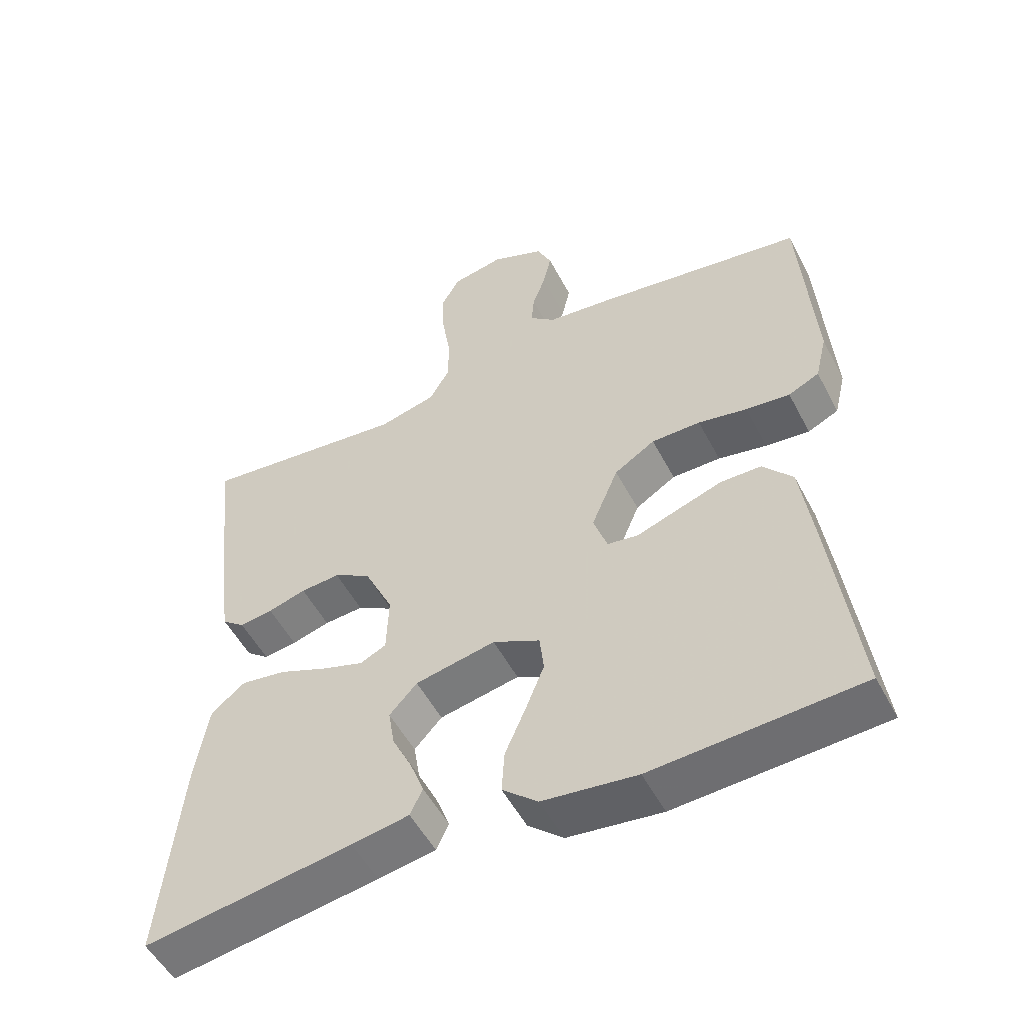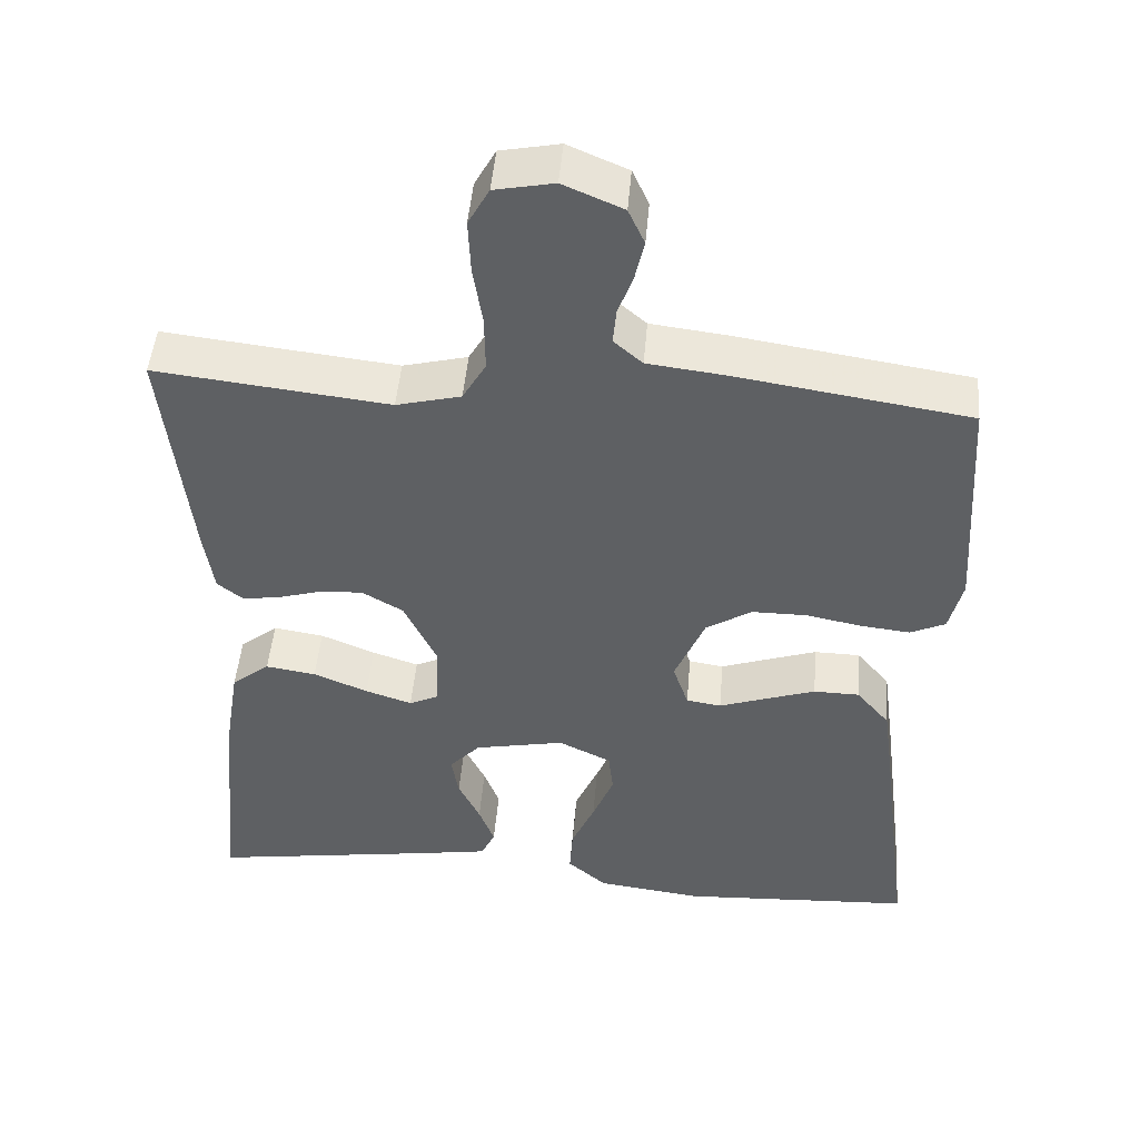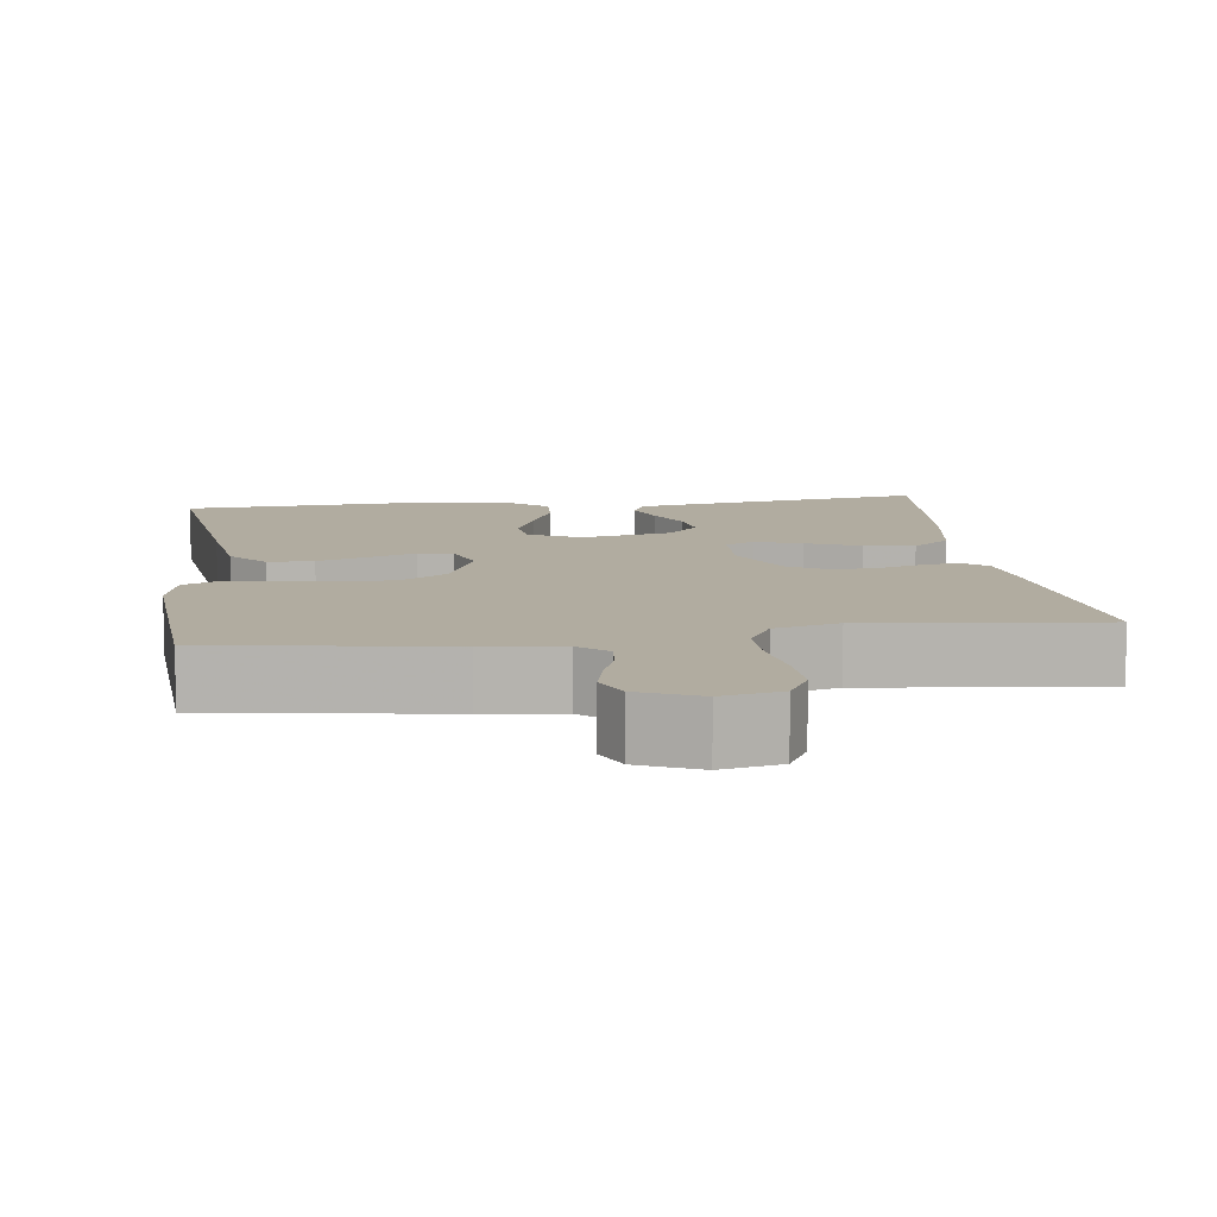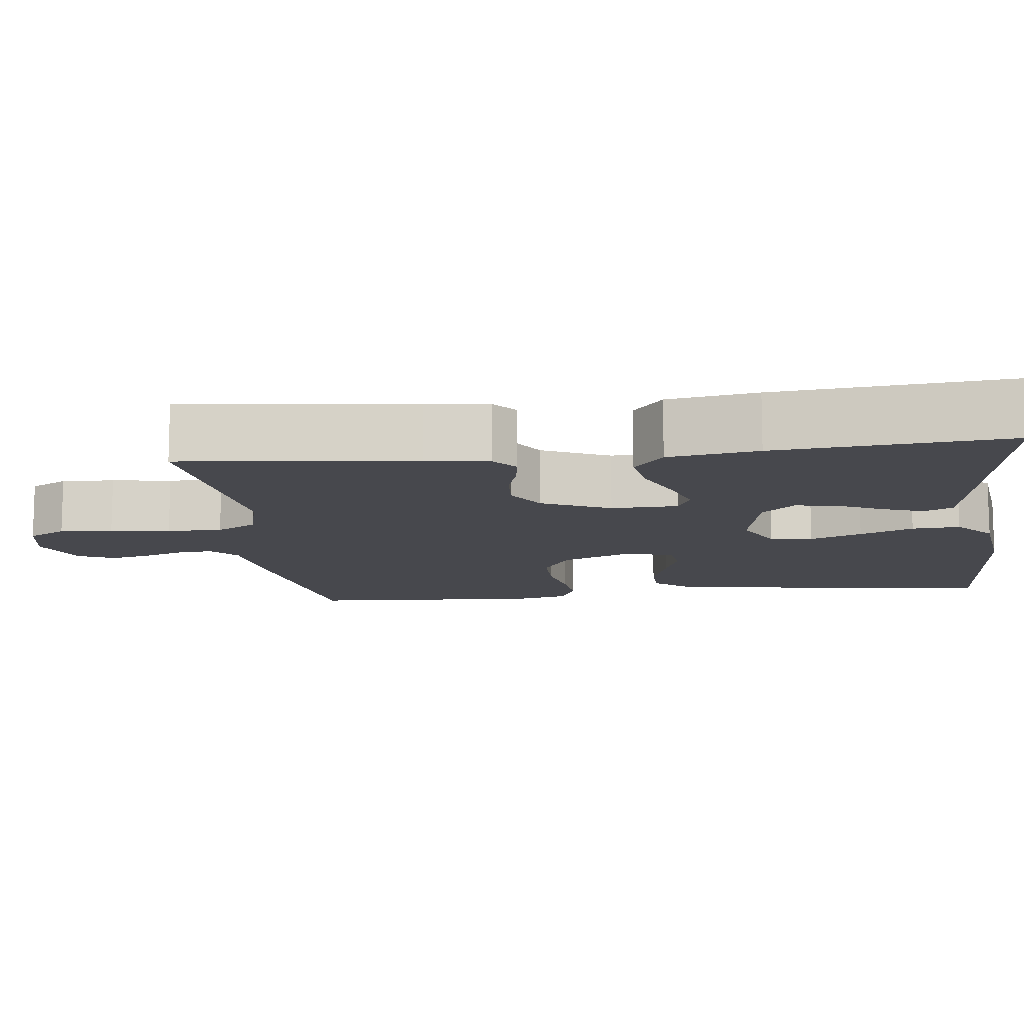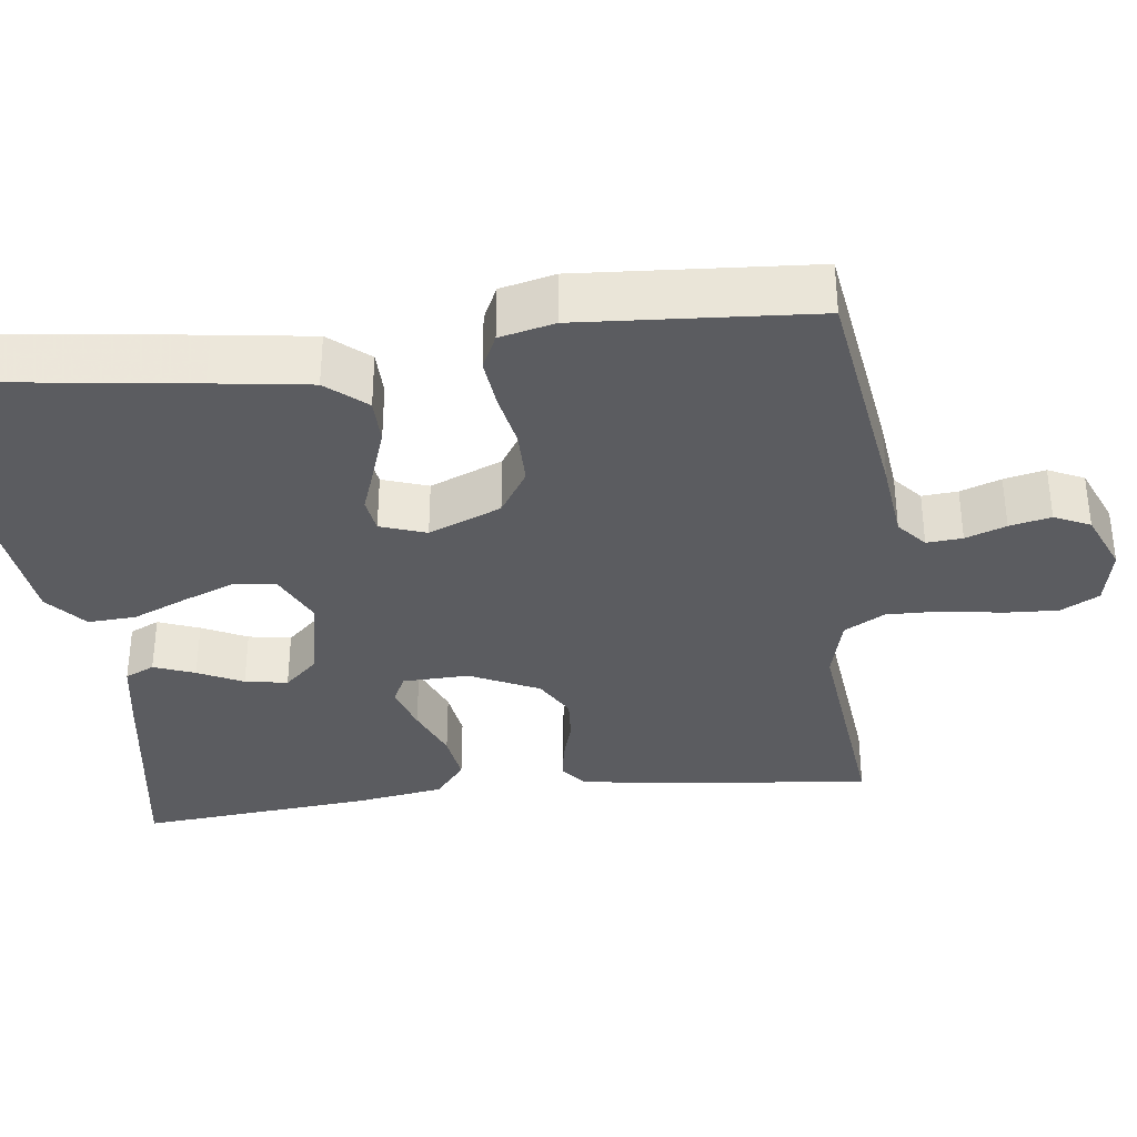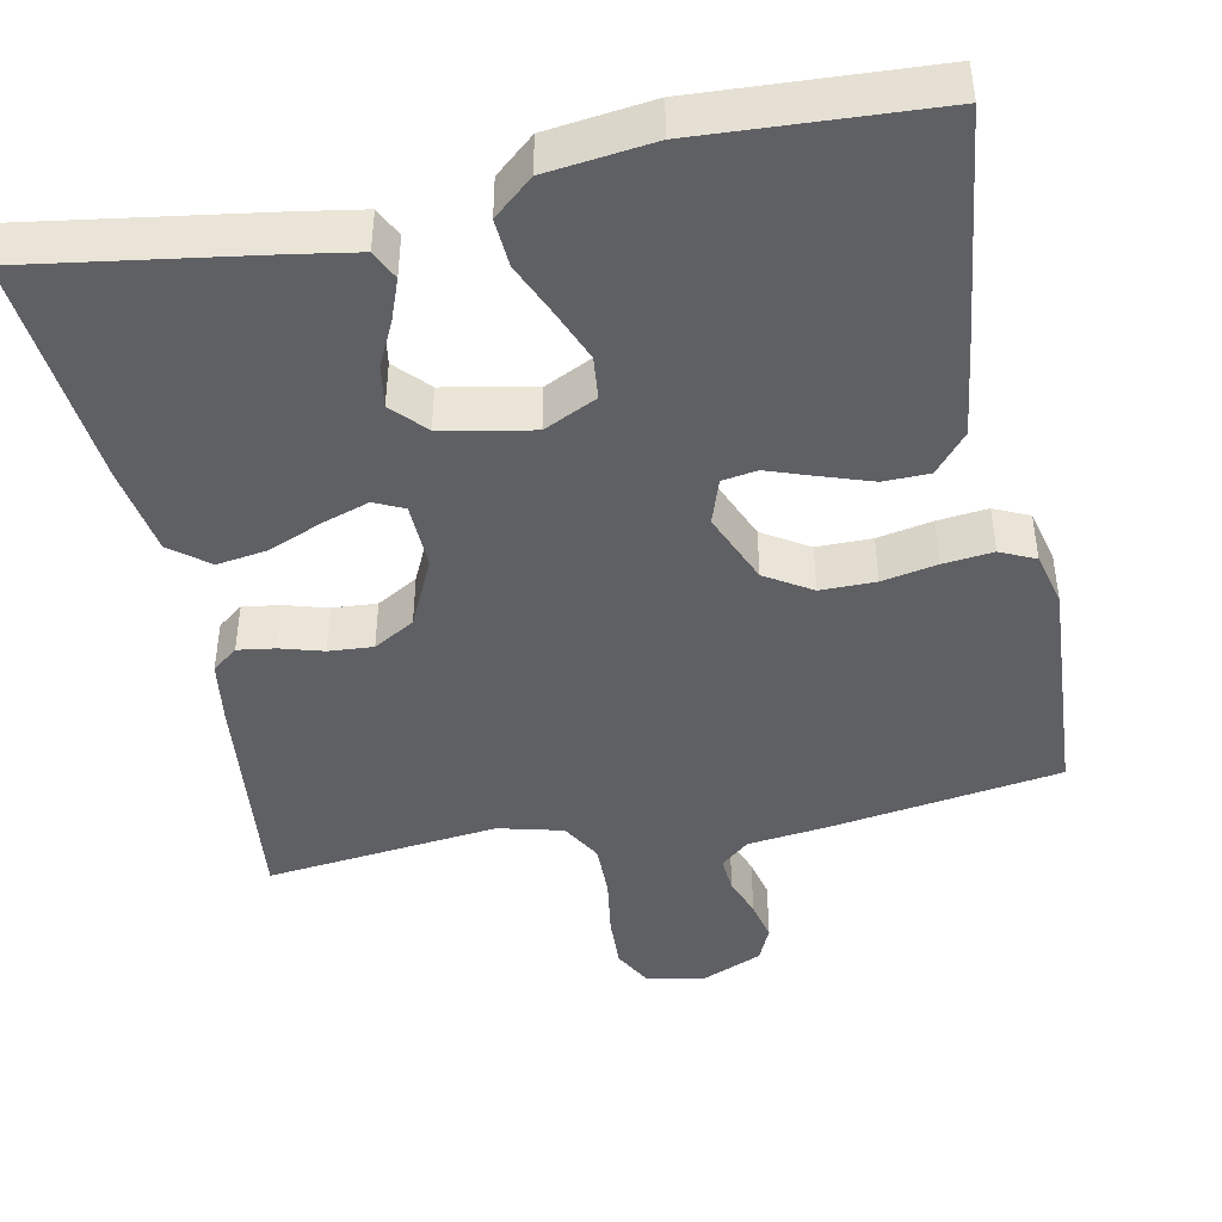
<metadata>
{"format":"obj","ext":"obj","renderer":"f3d","projection":"perspective","resolution":1024,"background":"white","views":[{"elev":-52.7,"azim":-152.8,"up":"+Z"},{"elev":47.6,"azim":-175.2,"up":"+Z"},{"elev":10.1,"azim":-7.5,"up":"+Y"},{"elev":-11.7,"azim":96.9,"up":"+Y"},{"elev":-34.9,"azim":-83.3,"up":"+Y"},{"elev":-44.2,"azim":-168.5,"up":"+Y"}]}
</metadata>
<code>
v 0.5 0.07 0.5
v 0.467 0.07 0.2
v 0.455 0.07 0.119
v 0.422 0.07 0.093
v 0.374 0.07 0.1
v 0.319 0.07 0.116
v 0.262 0.07 0.12
v 0.209 0.07 0.089
v 0.167 0.07 0
v 0.17 0.07 -0.086
v 0.208 0.07 -0.104
v 0.268 0.07 -0.084
v 0.338 0.07 -0.055
v 0.403 0.07 -0.045
v 0.452 0.07 -0.084
v 0.471 0.07 -0.2
v 0.5 0.07 -0.5
v 0.2 0.07 -0.454
v 0.117 0.07 -0.44
v 0.099 0.07 -0.402
v 0.119 0.07 -0.349
v 0.147 0.07 -0.291
v 0.156 0.07 -0.236
v 0.116 0.07 -0.193
v 0 0.07 -0.17
v -0.068 0.07 -0.203
v -0.074 0.07 -0.258
v -0.047 0.07 -0.325
v -0.017 0.07 -0.394
v -0.013 0.07 -0.456
v -0.064 0.07 -0.5
v -0.2 0.07 -0.517
v -0.5 0.07 -0.5
v -0.462 0.07 -0.2
v -0.445 0.07 -0.075
v -0.402 0.07 -0.024
v -0.343 0.07 -0.023
v -0.278 0.07 -0.045
v -0.218 0.07 -0.066
v -0.173 0.07 -0.059
v -0.153 0.07 0
v -0.192 0.07 0.093
v -0.251 0.07 0.13
v -0.322 0.07 0.13
v -0.393 0.07 0.116
v -0.457 0.07 0.109
v -0.502 0.07 0.13
v -0.519 0.07 0.2
v -0.5 0.07 0.5
v -0.2 0.07 0.546
v -0.1 0.07 0.558
v -0.063 0.07 0.59
v -0.067 0.07 0.636
v -0.086 0.07 0.688
v -0.098 0.07 0.741
v -0.077 0.07 0.787
v 0 0.07 0.82
v 0.076 0.07 0.805
v 0.103 0.07 0.756
v 0.1 0.07 0.687
v 0.088 0.07 0.61
v 0.087 0.07 0.539
v 0.117 0.07 0.487
v 0.2 0.07 0.466
v 0.5 0 0.5
v 0.467 0 0.2
v 0.455 0 0.119
v 0.422 0 0.093
v 0.374 0 0.1
v 0.319 0 0.116
v 0.262 0 0.12
v 0.209 0 0.089
v 0.167 0 0
v 0.17 0 -0.086
v 0.208 0 -0.104
v 0.268 0 -0.084
v 0.338 0 -0.055
v 0.403 0 -0.045
v 0.452 0 -0.084
v 0.471 0 -0.2
v 0.5 0 -0.5
v 0.2 0 -0.454
v 0.117 0 -0.44
v 0.099 0 -0.402
v 0.119 0 -0.349
v 0.147 0 -0.291
v 0.156 0 -0.236
v 0.116 0 -0.193
v 0 0 -0.17
v -0.068 0 -0.203
v -0.074 0 -0.258
v -0.047 0 -0.325
v -0.017 0 -0.394
v -0.013 0 -0.456
v -0.064 0 -0.5
v -0.2 0 -0.517
v -0.5 0 -0.5
v -0.462 0 -0.2
v -0.445 0 -0.075
v -0.402 0 -0.024
v -0.343 0 -0.023
v -0.278 0 -0.045
v -0.218 0 -0.066
v -0.173 0 -0.059
v -0.153 0 0
v -0.192 0 0.093
v -0.251 0 0.13
v -0.322 0 0.13
v -0.393 0 0.116
v -0.457 0 0.109
v -0.502 0 0.13
v -0.519 0 0.2
v -0.5 0 0.5
v -0.2 0 0.546
v -0.1 0 0.558
v -0.063 0 0.59
v -0.067 0 0.636
v -0.086 0 0.688
v -0.098 0 0.741
v -0.077 0 0.787
v 0 0 0.82
v 0.076 0 0.805
v 0.103 0 0.756
v 0.1 0 0.687
v 0.088 0 0.61
v 0.087 0 0.539
v 0.117 0 0.487
v 0.2 0 0.466
f 58 59 60 61
f 58 61 62
f 57 58 62
f 56 57 62
f 53 54 55 56
f 52 53 56 62
f 51 52 62 63
f 49 50 51 63
f 44 45 46 47
f 44 47 48 49
f 36 37 38 39
f 34 35 36 39
f 34 39 40
f 33 34 40
f 32 33 40
f 31 32 40 41
f 28 29 30 31
f 27 28 31
f 19 20 21 22
f 17 18 19 22
f 17 22 23
f 16 17 23 24
f 12 13 14 15
f 11 12 15 16
f 3 4 5 6
f 3 6 7
f 64 1 2 3
f 64 3 7
f 63 64 7 8
f 43 44 49 63
f 42 43 63 8
f 41 42 8 9
f 27 31 41
f 26 27 41
f 25 26 41 9
f 11 16 24 25
f 10 11 25
f 9 10 25
f 125 124 123 122
f 126 125 122
f 126 122 121
f 126 121 120
f 120 119 118 117
f 126 120 117 116
f 127 126 116 115
f 127 115 114 113
f 111 110 109 108
f 113 112 111 108
f 103 102 101 100
f 103 100 99 98
f 104 103 98
f 104 98 97
f 104 97 96
f 105 104 96 95
f 95 94 93 92
f 95 92 91
f 86 85 84 83
f 86 83 82 81
f 87 86 81
f 88 87 81 80
f 79 78 77 76
f 80 79 76 75
f 70 69 68 67
f 71 70 67
f 67 66 65 128
f 71 67 128
f 72 71 128 127
f 127 113 108 107
f 72 127 107 106
f 73 72 106 105
f 105 95 91
f 105 91 90
f 73 105 90 89
f 89 88 80 75
f 89 75 74
f 89 74 73
f 1 65 66 2
f 2 66 67 3
f 3 67 68 4
f 4 68 69 5
f 5 69 70 6
f 6 70 71 7
f 7 71 72 8
f 8 72 73 9
f 9 73 74 10
f 10 74 75 11
f 11 75 76 12
f 12 76 77 13
f 13 77 78 14
f 14 78 79 15
f 15 79 80 16
f 16 80 81 17
f 17 81 82 18
f 18 82 83 19
f 19 83 84 20
f 20 84 85 21
f 21 85 86 22
f 22 86 87 23
f 23 87 88 24
f 24 88 89 25
f 25 89 90 26
f 26 90 91 27
f 27 91 92 28
f 28 92 93 29
f 29 93 94 30
f 30 94 95 31
f 31 95 96 32
f 32 96 97 33
f 33 97 98 34
f 34 98 99 35
f 35 99 100 36
f 36 100 101 37
f 37 101 102 38
f 38 102 103 39
f 39 103 104 40
f 40 104 105 41
f 41 105 106 42
f 42 106 107 43
f 43 107 108 44
f 44 108 109 45
f 45 109 110 46
f 46 110 111 47
f 47 111 112 48
f 48 112 113 49
f 49 113 114 50
f 50 114 115 51
f 51 115 116 52
f 52 116 117 53
f 53 117 118 54
f 54 118 119 55
f 55 119 120 56
f 56 120 121 57
f 57 121 122 58
f 58 122 123 59
f 59 123 124 60
f 60 124 125 61
f 61 125 126 62
f 62 126 127 63
f 63 127 128 64
f 64 128 65 1

</code>
